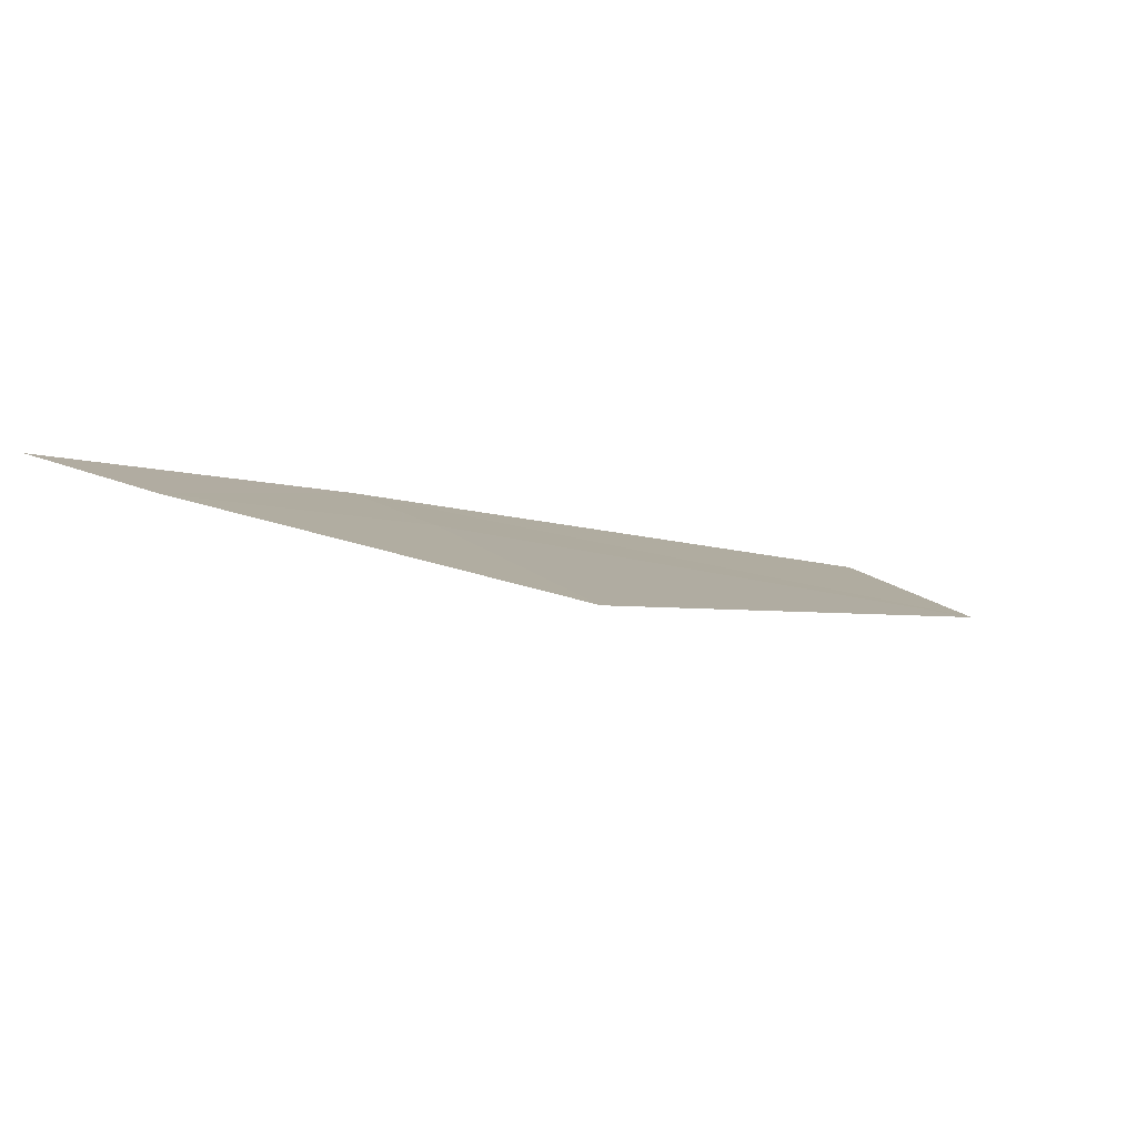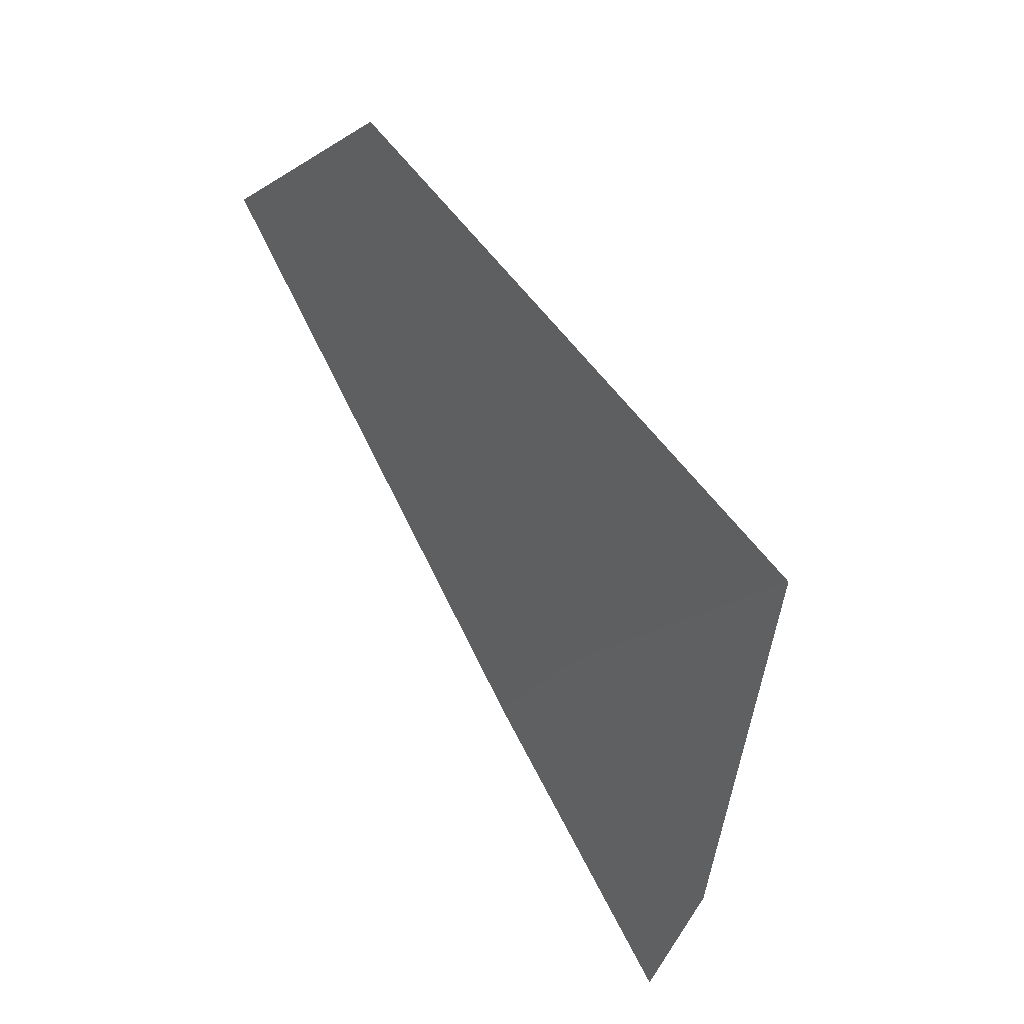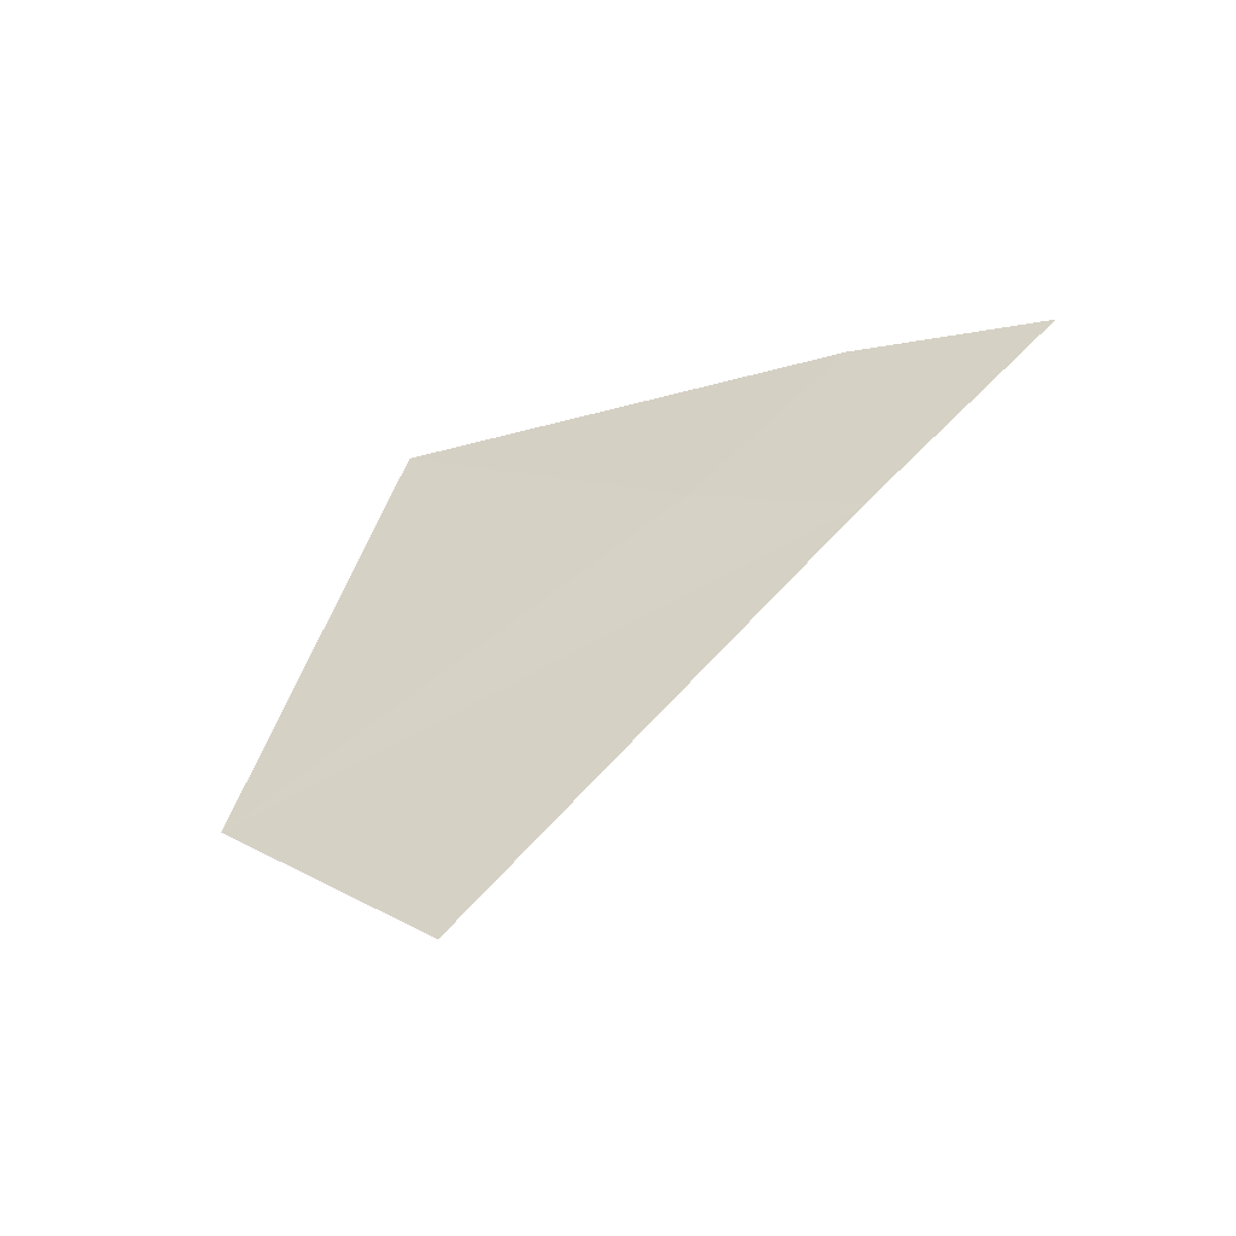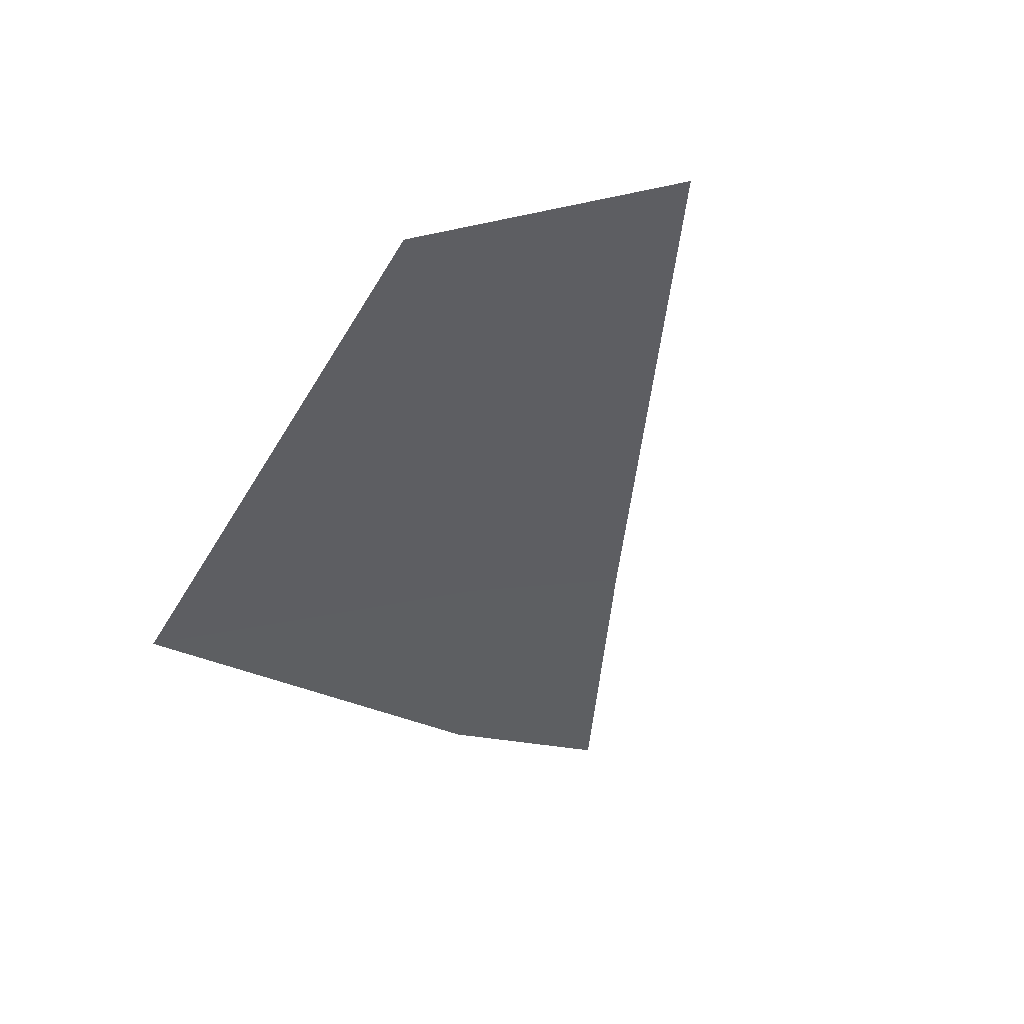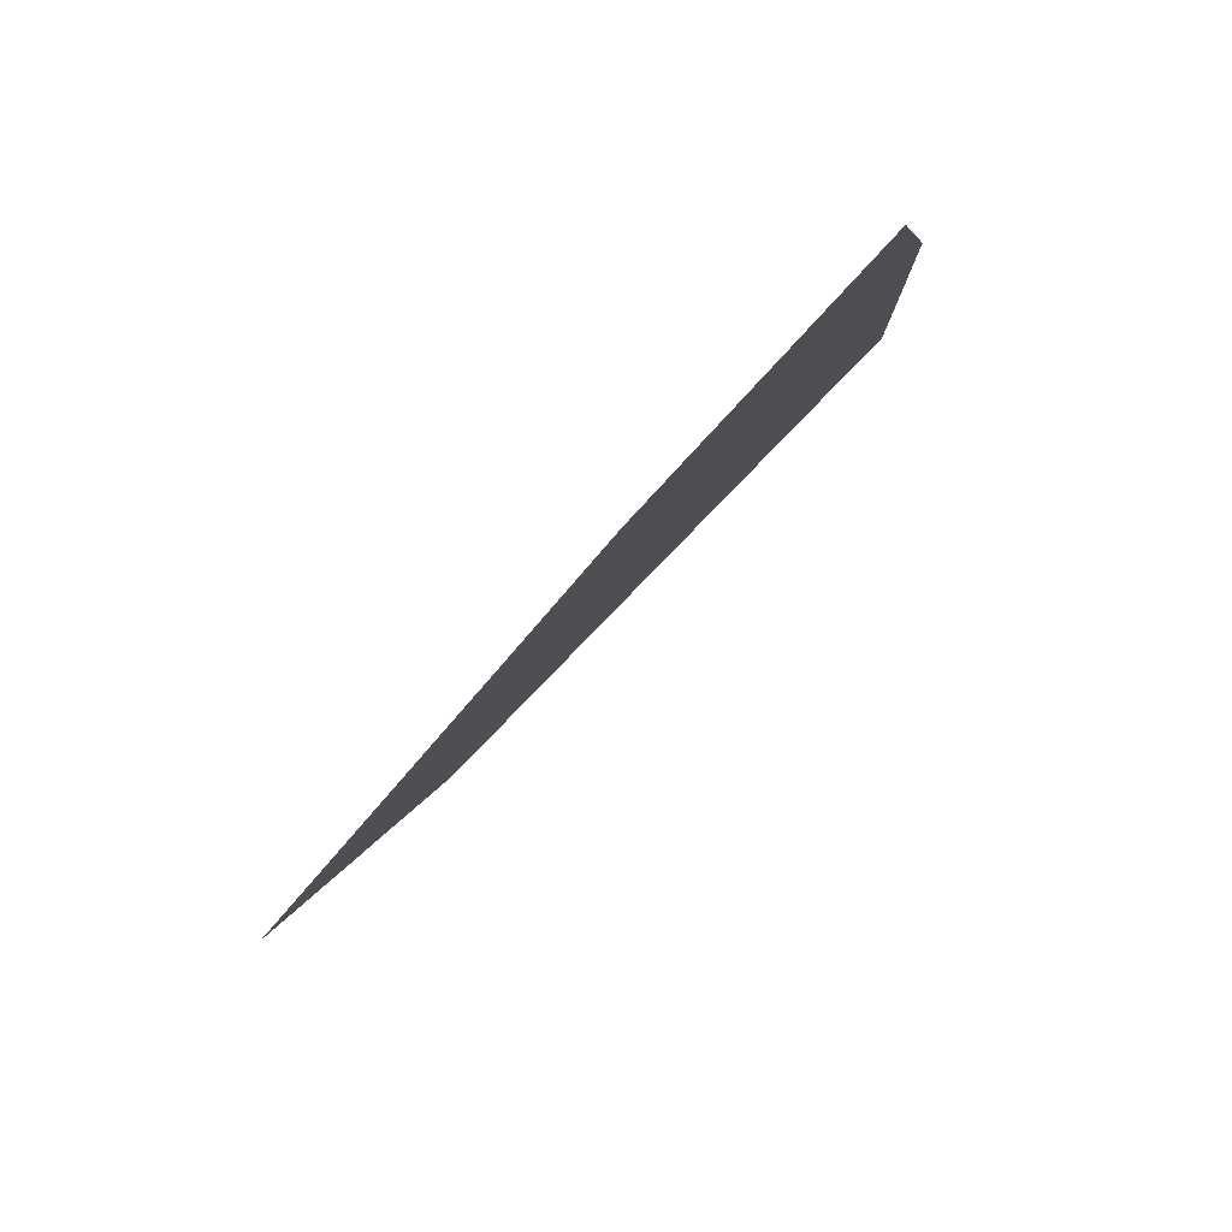
<metadata>
{"format":"obj","ext":"obj","renderer":"f3d","projection":"perspective","resolution":1024,"background":"white","views":[{"elev":-10.0,"azim":136.6,"up":"+Z"},{"elev":71.3,"azim":57.6,"up":"+Y"},{"elev":44.3,"azim":-72.3,"up":"+Z"},{"elev":-47.4,"azim":-115.1,"up":"+Z"},{"elev":-67.5,"azim":51.9,"up":"+Y"}]}
</metadata>
<code>
v -554.1 -333.2 176.5
v -561 -325.9 174.4
v -562.9 -329.9 175.9
v -553.6 -330.4 175.5
v -549.6 -331.8 175.7
v -549.2 -335 176.7
v -551.9 -325 173.5
f 3 1 2
f 1 4 2
f 2 4 7
f 7 4 5
f 4 1 5
f 1 6 5

</code>
